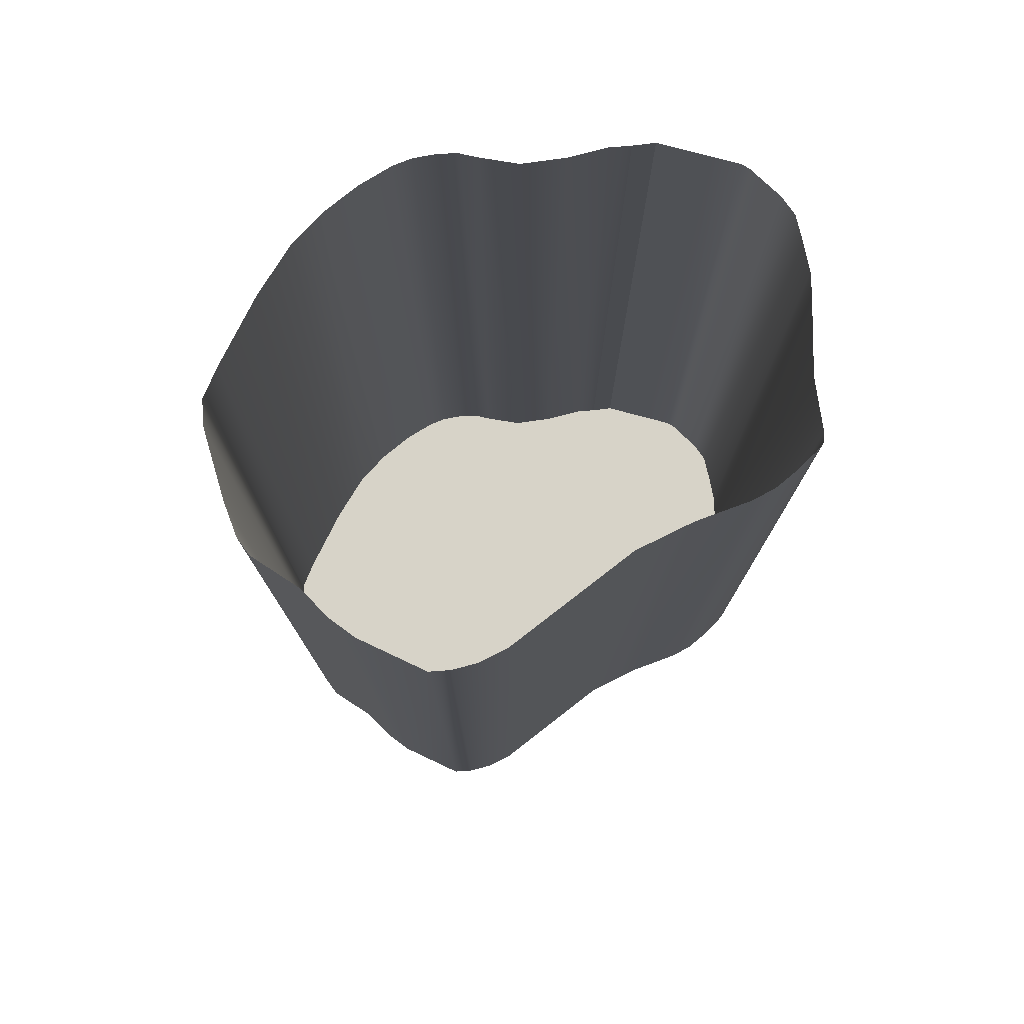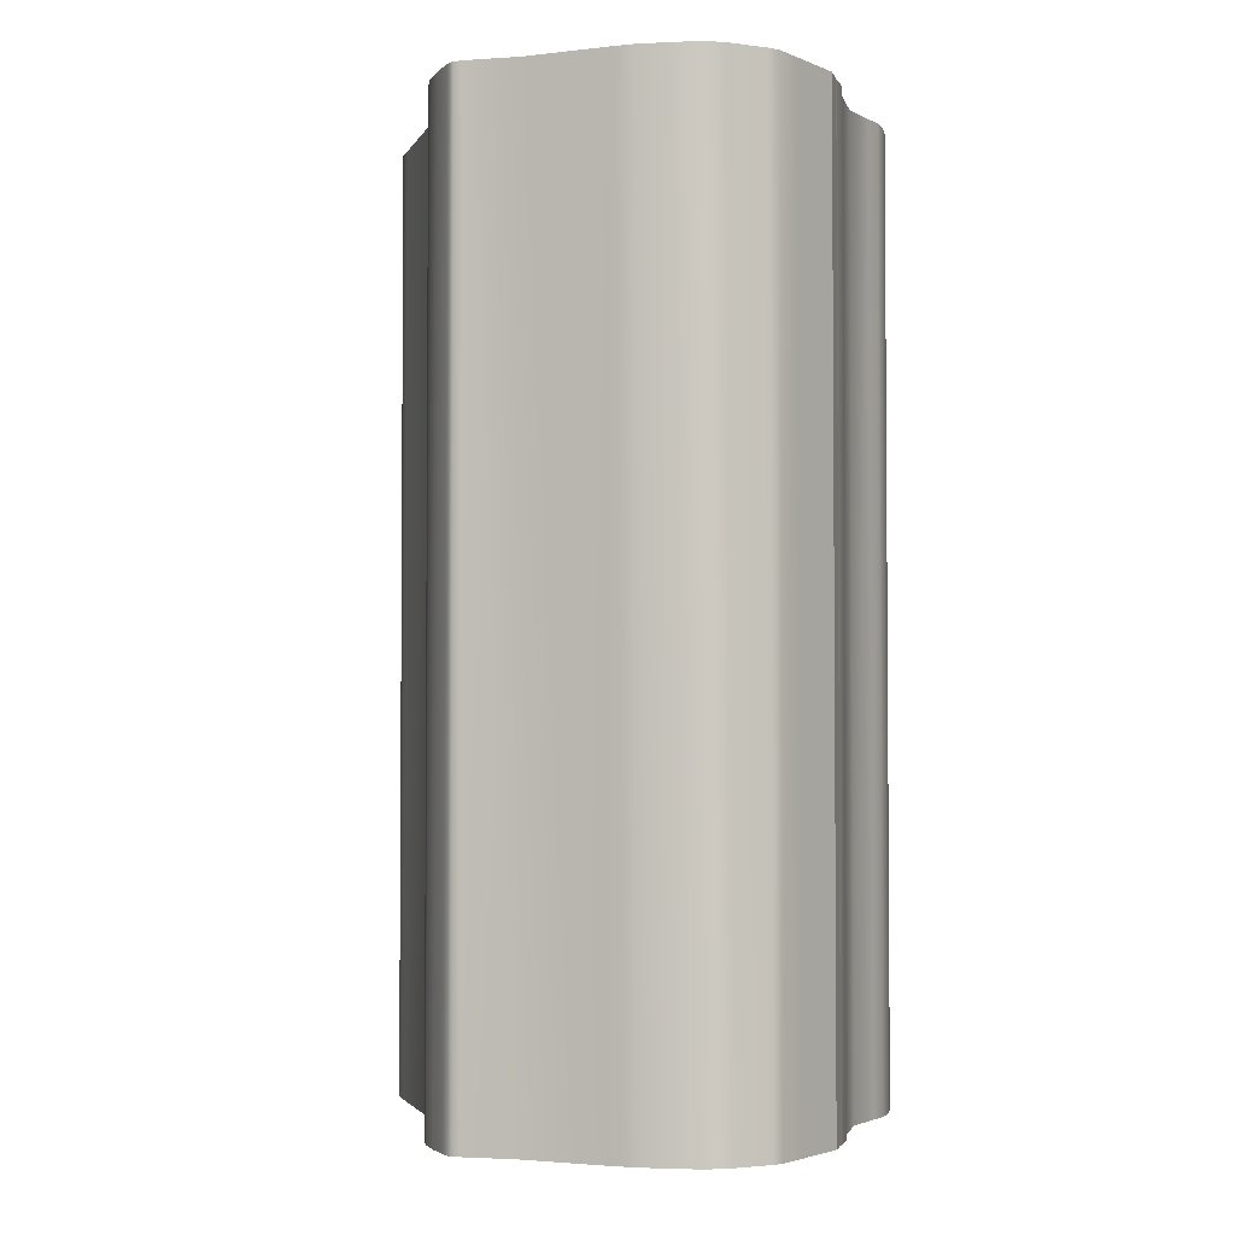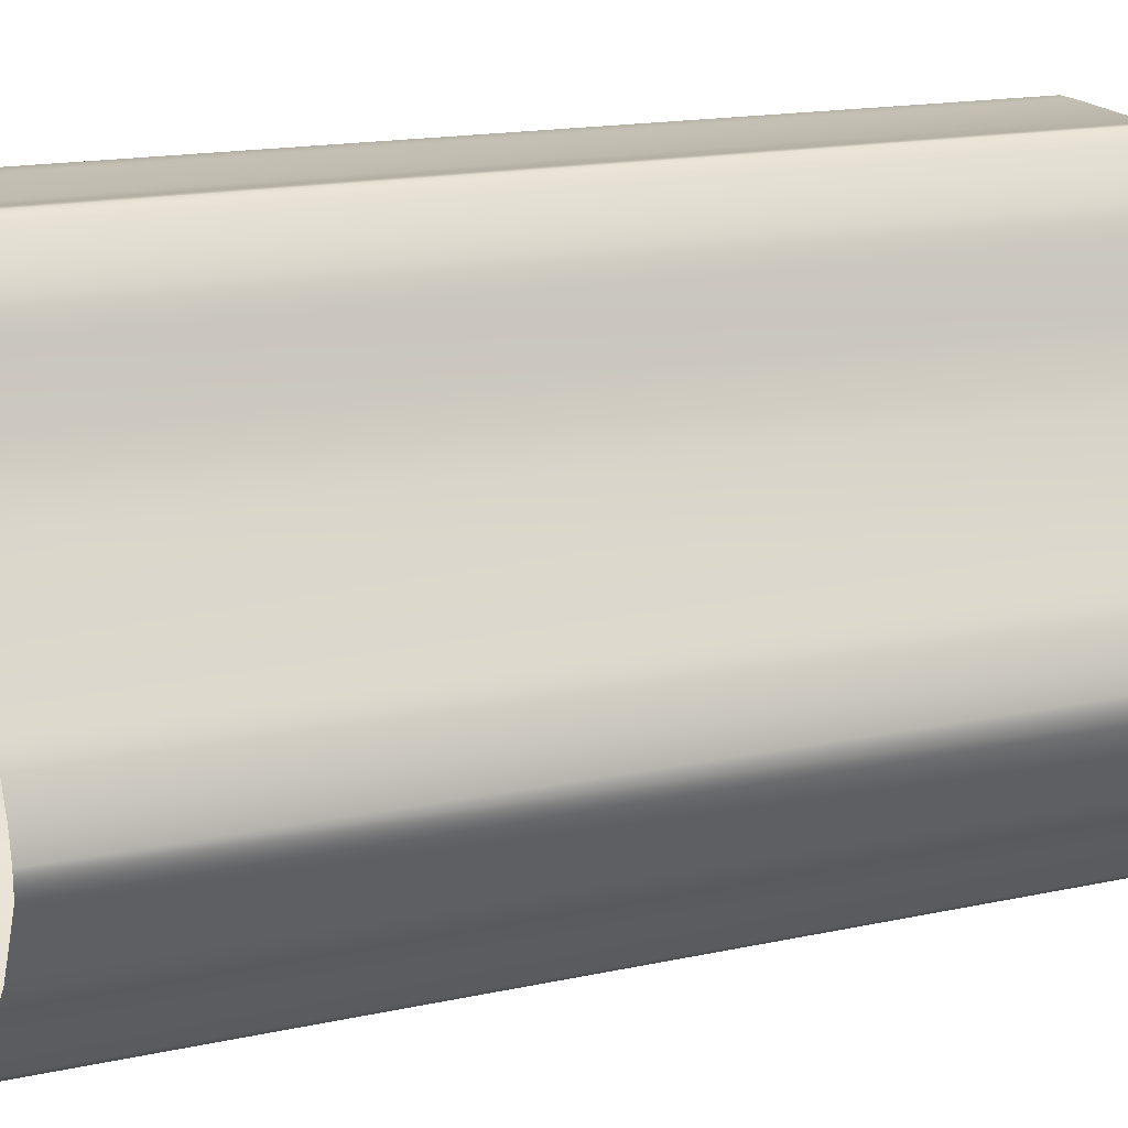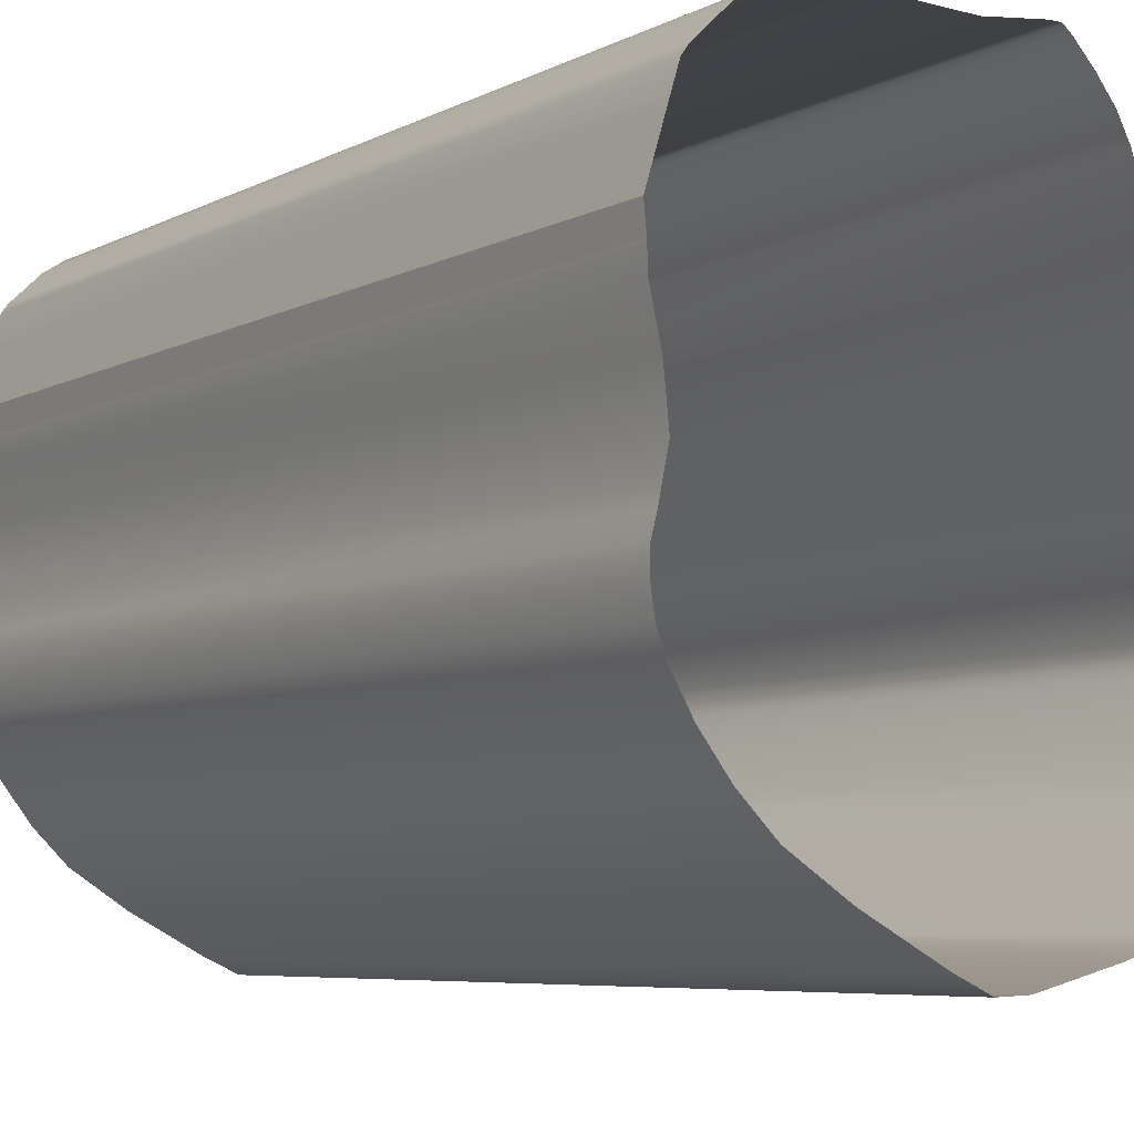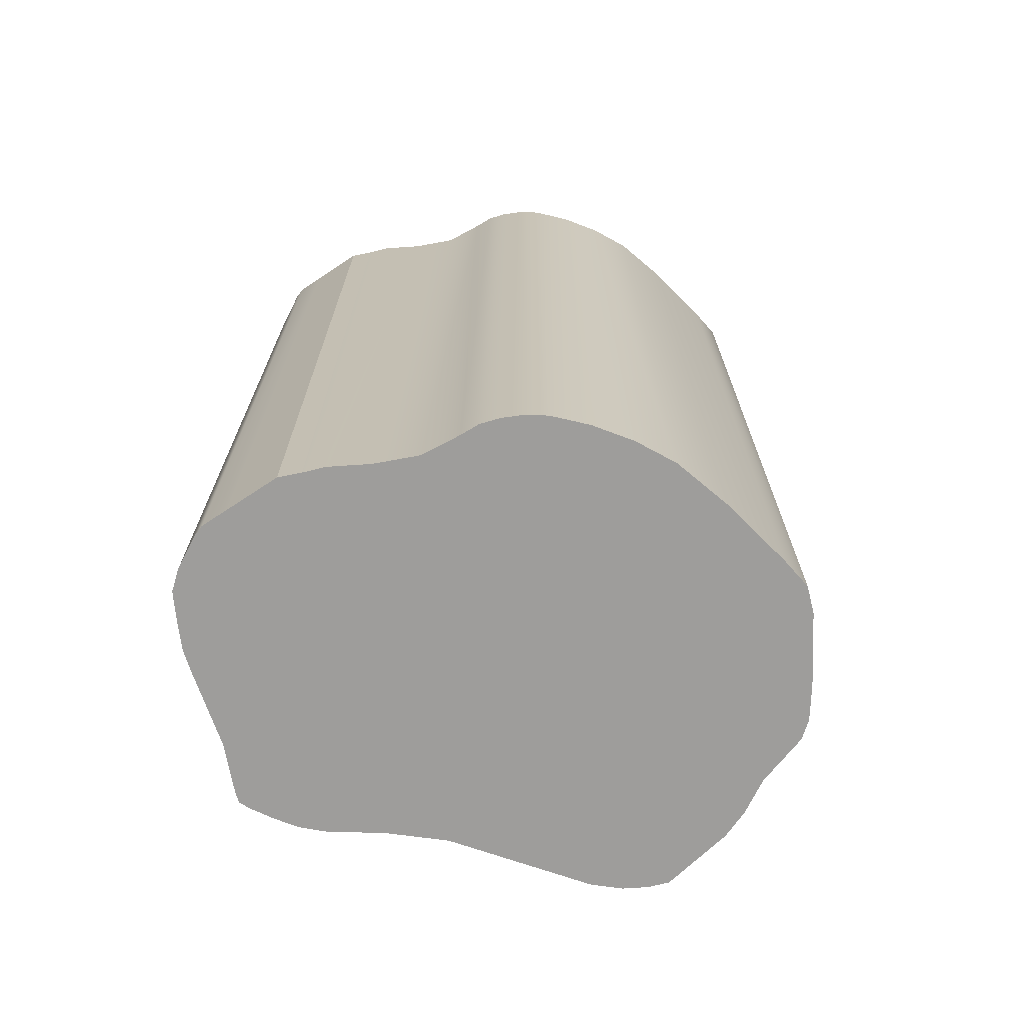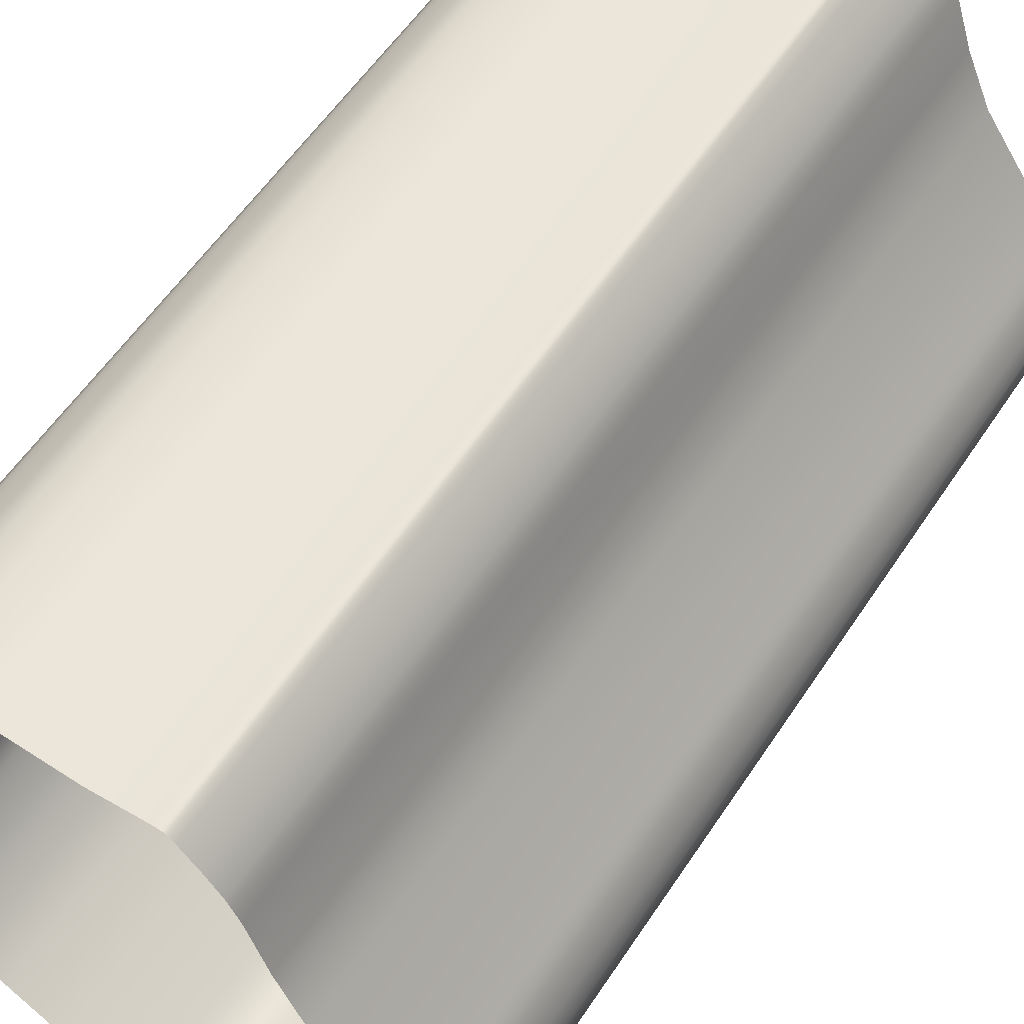
<metadata>
{"format":"obj","ext":"obj","renderer":"f3d","projection":"perspective","resolution":1024,"background":"white","views":[{"elev":77.2,"azim":87.9,"up":"+Z"},{"elev":-2.8,"azim":-160.6,"up":"+Z"},{"elev":15.9,"azim":65.4,"up":"+Y"},{"elev":-6.0,"azim":-32.7,"up":"+Y"},{"elev":-70.5,"azim":-73.5,"up":"+Z"},{"elev":57.3,"azim":33.2,"up":"+Y"}]}
</metadata>
<code>
v -4977 -1686 0
v -5057 -706.9 0
v -5058 -1143 0
v -4945 -283.9 0
v -4822 -2119 0
v -4762 608.2 0
v -4396 -2864 0
v -4584 5358 0
v -4443 5554 0
v -4273 5712 0
v -3823 -3615 0
v -3810 6160 0
v -3128 -4309 0
v -3395 6427 0
v -2757 6553 0
v -1977 -5067 0
v -2096 6660 0
v -1582 6655 0
v -477.4 -5879 0
v 206.1 6573 0
v 223.2 -6204 0
v 1385 6699 0
v 843.7 -6179 0
v 2422 -5771 0
v 1610 6692 0
v 1804 6528 0
v 2182 6115 0
v 2547 5643 0
v 3204 -5508 0
v 2802 5139 0
v 3212 3898 0
v 3584 -5248 0
v 3773 2649 0
v 4300 -4234 0
v 5393 396.3 0
v 4936 -3656 0
v 5363 -3120 0
v 6118 -1661 0
v 5692 -19.27 0
v 5976 -640.2 0
v 6100 -1189 0
v -5093 3030 0
v -4771 4748 0
v -5140 3549 0
v -5071 2529 0
v -4866 1612 0
v -5093 3030 0
v -5071 2529 2.098e+04
v -5071 2529 0
v -5093 3030 2.098e+04
v -4866 1612 2.098e+04
v -4866 1612 0
v -4762 608.2 2.098e+04
v -4762 608.2 0
v -4945 -283.9 2.098e+04
v -4945 -283.9 0
v -5057 -706.9 2.098e+04
v -5057 -706.9 0
v -5058 -1143 2.098e+04
v -5058 -1143 0
v -4977 -1686 2.098e+04
v -4977 -1686 0
v -4822 -2119 2.098e+04
v -4822 -2119 0
v -4396 -2864 2.098e+04
v -4396 -2864 0
v -3823 -3615 2.098e+04
v -3823 -3615 0
v -3128 -4309 0
v -3128 -4309 2.098e+04
v -1977 -5067 0
v -1977 -5067 2.098e+04
v -477.4 -5879 0
v -477.4 -5879 2.098e+04
v 223.2 -6204 0
v 223.2 -6204 2.098e+04
v 843.7 -6179 0
v 843.7 -6179 2.098e+04
v 2422 -5771 0
v 2422 -5771 2.098e+04
v 3204 -5508 0
v 3204 -5508 2.098e+04
v 3584 -5248 0
v 3584 -5248 2.098e+04
v 4300 -4234 2.098e+04
v 4300 -4234 0
v 4936 -3656 0
v 4936 -3656 2.098e+04
v 5363 -3120 2.098e+04
v 5363 -3120 0
v 6118 -1661 2.098e+04
v 6118 -1661 0
v 6100 -1189 2.098e+04
v 6100 -1189 0
v 5976 -640.2 2.098e+04
v 5976 -640.2 0
v 5692 -19.27 2.098e+04
v 5692 -19.27 0
v 5393 396.3 2.098e+04
v 5393 396.3 0
v 3773 2649 2.098e+04
v 3773 2649 0
v 3212 3898 2.098e+04
v 3212 3898 0
v 2802 5139 2.098e+04
v 2802 5139 0
v 2547 5643 2.098e+04
v 2547 5643 0
v 2182 6115 2.098e+04
v 2182 6115 0
v 1804 6528 2.098e+04
v 1804 6528 0
v 1610 6692 0
v 1610 6692 2.098e+04
v 1385 6699 0
v 1385 6699 2.098e+04
v 206.1 6573 0
v 206.1 6573 2.098e+04
v -1582 6655 0
v -1582 6655 2.098e+04
v -2096 6660 0
v -2096 6660 2.098e+04
v -2757 6553 0
v -2757 6553 2.098e+04
v -3395 6427 0
v -3395 6427 2.098e+04
v -3810 6160 0
v -3810 6160 2.098e+04
v -4273 5712 0
v -4273 5712 2.098e+04
v -4443 5554 0
v -4443 5554 2.098e+04
v -4584 5358 2.098e+04
v -4584 5358 0
v -4771 4748 2.098e+04
v -4771 4748 0
v -4771 4748 0
v -5140 3549 2.098e+04
v -5140 3549 0
v -4771 4748 2.098e+04
v -5140 3549 0
v -5093 3030 2.098e+04
v -5093 3030 0
v -5140 3549 2.098e+04
f 1 2 3
f 2 1 4
f 4 1 5
f 4 5 6
f 6 5 7
f 6 7 8
f 8 7 9
f 9 7 10
f 10 7 11
f 10 11 12
f 12 11 13
f 12 13 14
f 14 13 15
f 15 13 16
f 15 16 17
f 17 16 18
f 18 16 19
f 18 19 20
f 20 19 21
f 20 21 22
f 22 21 23
f 22 23 24
f 22 24 25
f 25 24 26
f 26 24 27
f 27 24 28
f 28 24 29
f 28 29 30
f 30 29 31
f 31 29 32
f 31 32 33
f 33 32 34
f 33 34 35
f 35 34 36
f 35 36 37
f 35 37 38
f 35 38 39
f 39 38 40
f 40 38 41
f 42 43 44
f 43 42 45
f 43 45 46
f 43 46 6
f 43 6 8
f 47 48 49
f 48 47 50
f 49 51 52
f 51 49 48
f 52 53 54
f 53 52 51
f 54 55 56
f 55 54 53
f 56 57 58
f 57 56 55
f 58 59 60
f 59 58 57
f 60 61 62
f 61 60 59
f 62 63 64
f 63 62 61
f 64 65 66
f 65 64 63
f 66 67 68
f 67 66 65
f 67 69 68
f 69 67 70
f 70 71 69
f 71 70 72
f 72 73 71
f 73 72 74
f 74 75 73
f 75 74 76
f 76 77 75
f 77 76 78
f 78 79 77
f 79 78 80
f 80 81 79
f 81 80 82
f 82 83 81
f 83 82 84
f 85 83 84
f 83 85 86
f 85 87 86
f 87 85 88
f 89 87 88
f 87 89 90
f 91 90 89
f 90 91 92
f 93 92 91
f 92 93 94
f 95 94 93
f 94 95 96
f 97 96 95
f 96 97 98
f 99 98 97
f 98 99 100
f 101 100 99
f 100 101 102
f 103 102 101
f 102 103 104
f 105 104 103
f 104 105 106
f 107 106 105
f 106 107 108
f 109 108 107
f 108 109 110
f 111 110 109
f 110 111 112
f 111 113 112
f 113 111 114
f 114 115 113
f 115 114 116
f 116 117 115
f 117 116 118
f 118 119 117
f 119 118 120
f 120 121 119
f 121 120 122
f 122 123 121
f 123 122 124
f 124 125 123
f 125 124 126
f 126 127 125
f 127 126 128
f 128 129 127
f 129 128 130
f 130 131 129
f 131 130 132
f 131 133 134
f 133 131 132
f 134 135 136
f 135 134 133
f 137 138 139
f 138 137 140
f 141 142 143
f 142 141 144

</code>
